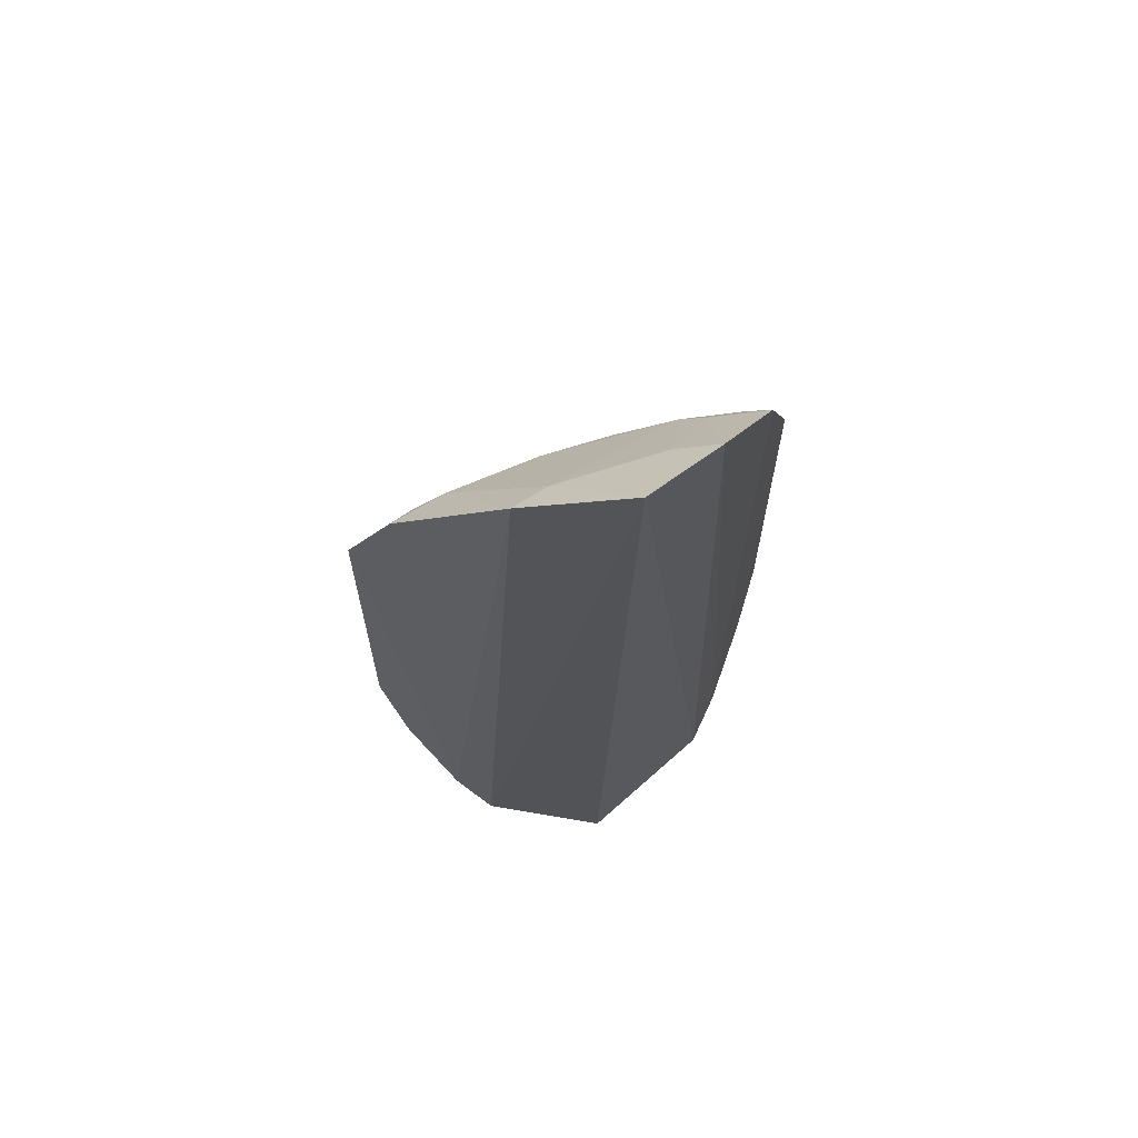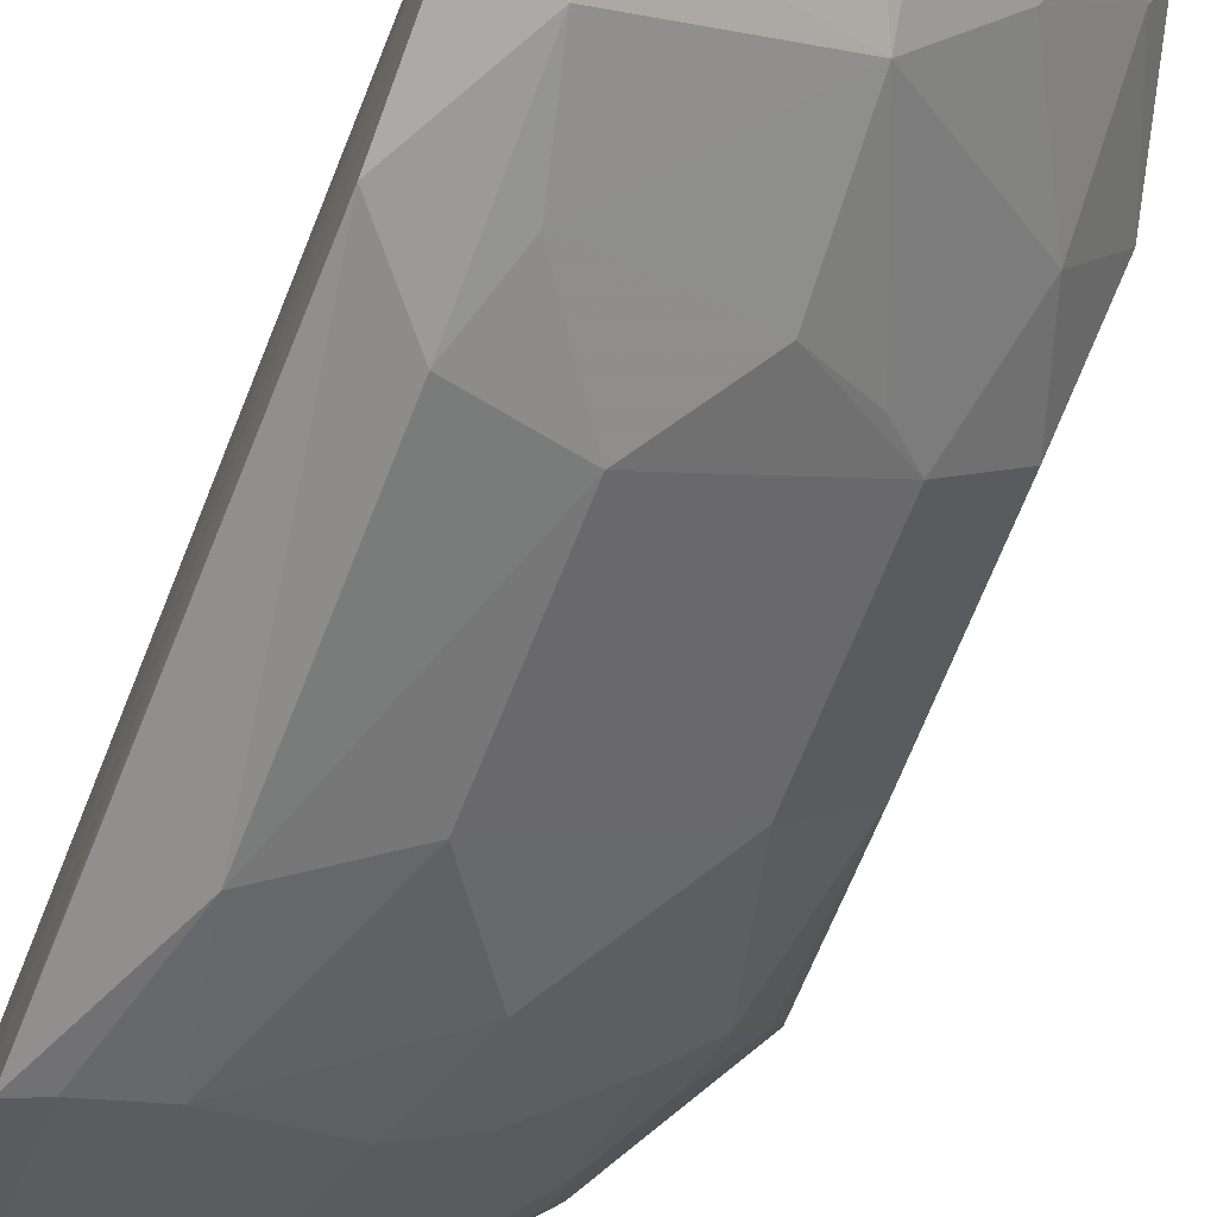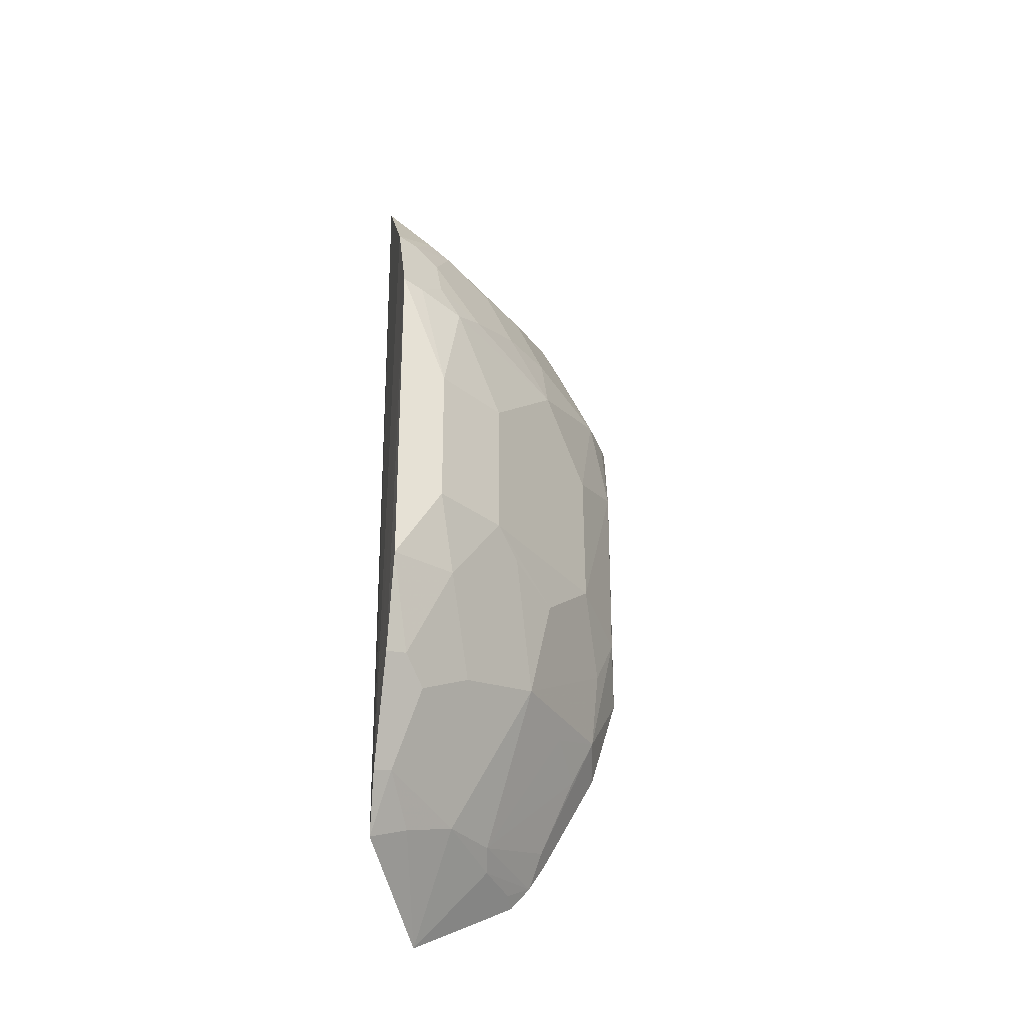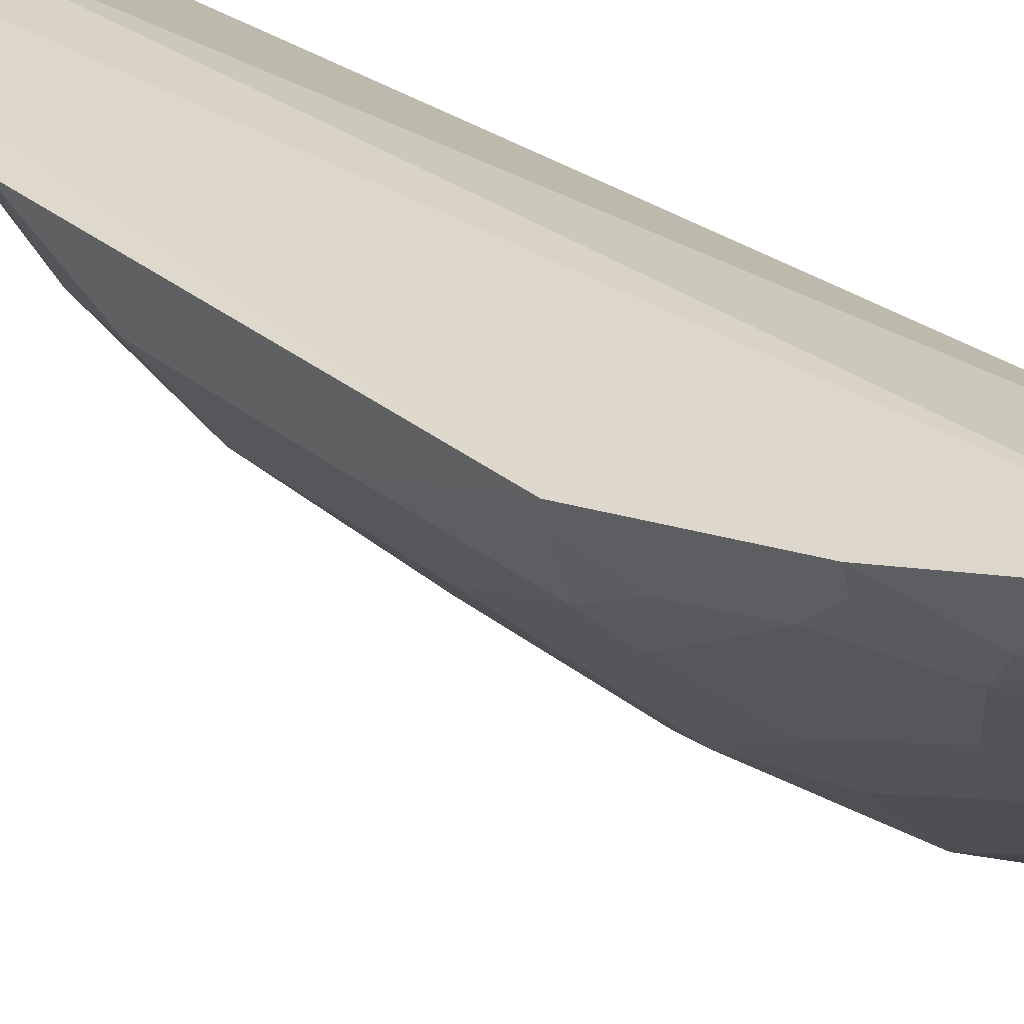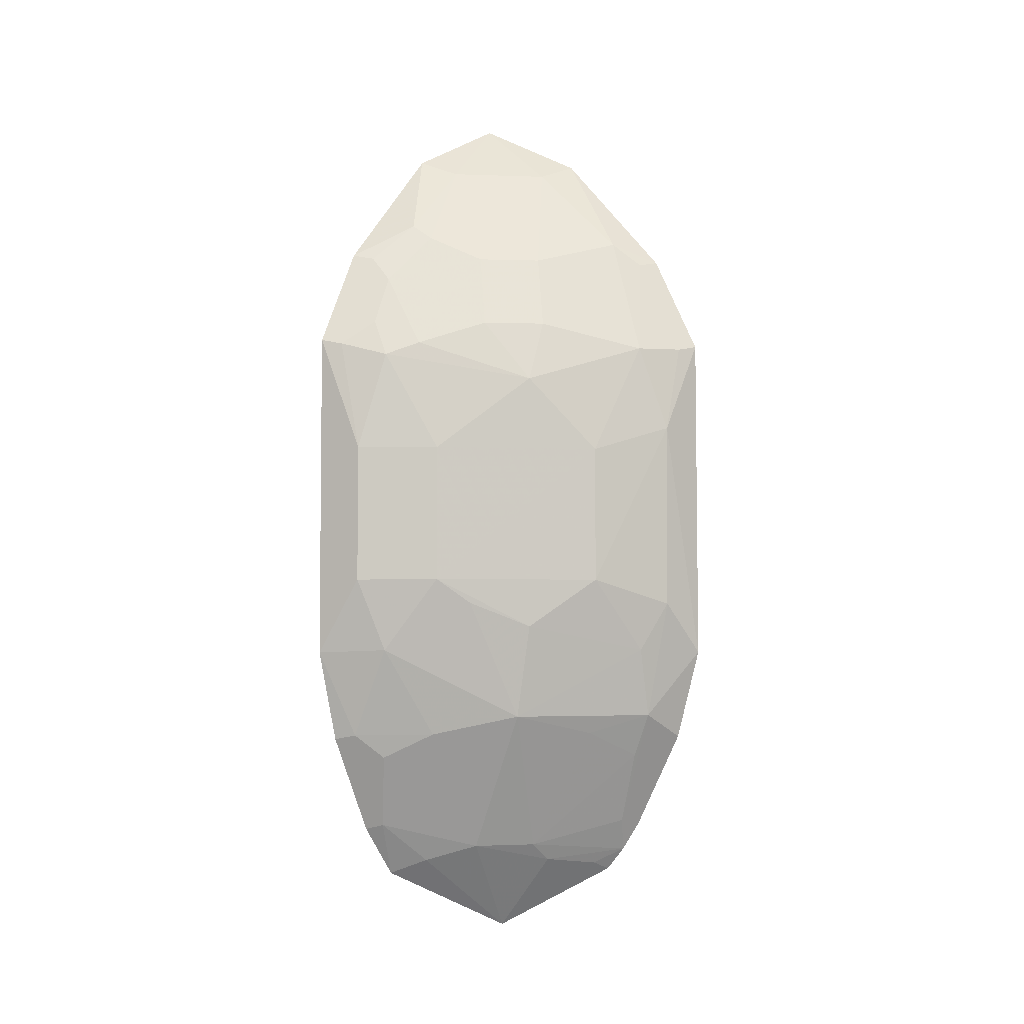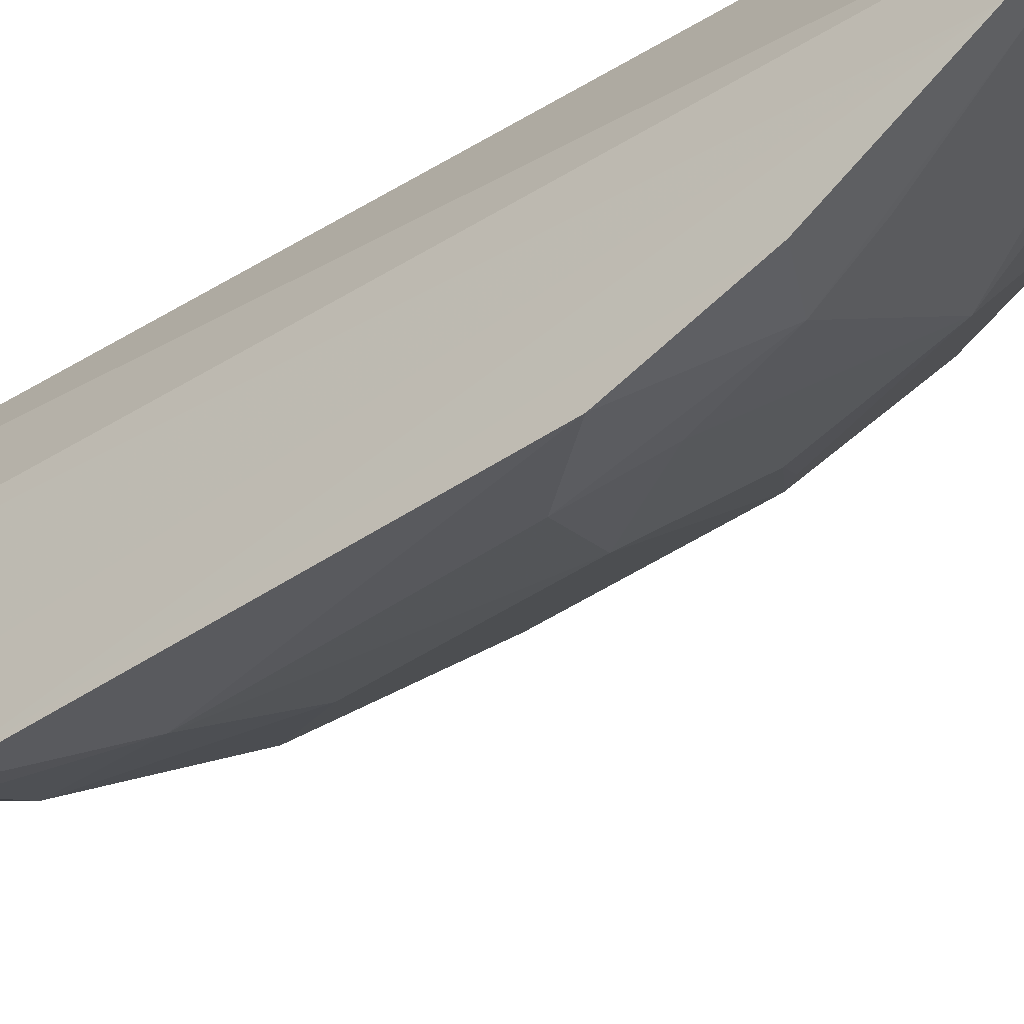
<metadata>
{"format":"obj","ext":"obj","renderer":"f3d","projection":"perspective","resolution":1024,"background":"white","views":[{"elev":65.5,"azim":116.1,"up":"+Z"},{"elev":-70.0,"azim":158.4,"up":"+Y"},{"elev":-31.6,"azim":-102.0,"up":"+Z"},{"elev":31.2,"azim":-40.7,"up":"+Y"},{"elev":-3.5,"azim":-53.2,"up":"+Z"},{"elev":-43.4,"azim":129.4,"up":"+Y"}]}
</metadata>
<code>
v -0.2148 -0.3869 0.1223
v -0.2137 -0.3395 -0.1965
v -0.2344 -0.2284 0.2894
v -0.3589 -0.2103 0.1822
v -0.3561 -0.2796 -0.0338
v -0.3211 -0.2124 -0.2283
v -0.2371 -0.3362 0.1941
v -0.2164 -0.2873 0.2586
v -0.2418 -0.3808 -0.04907
v -0.3133 -0.3215 0.0961
v -0.2486 -0.2507 -0.2677
v -0.2908 -0.2124 0.2583
v -0.3906 -0.211 -0.08065
v -0.3103 -0.3096 -0.122
v -0.2146 -0.3563 0.1828
v -0.2166 -0.3166 -0.228
v -0.2155 -0.3882 -0.08092
v -0.3717 -0.2497 0.1114
v -0.2528 -0.3671 0.1187
v -0.2837 -0.3527 -0.03389
v -0.3437 -0.2102 -0.1973
v -0.2393 -0.2782 0.2492
v -0.3258 -0.2494 0.1947
v -0.3706 -0.2488 -0.07908
v -0.2677 -0.2911 -0.2088
v -0.2147 -0.3717 -0.1369
v -0.2421 -0.3814 0.066
v -0.3557 -0.2793 0.05065
v -0.3856 -0.2386 -0.03414
v -0.3896 -0.2104 0.1218
v -0.227 -0.3511 0.1801
v -0.2417 -0.3655 -0.122
v -0.3131 -0.3214 -0.06394
v -0.2817 -0.2353 0.2489
v -0.3279 -0.2359 0.2042
v -0.2833 -0.3068 0.1795
v -0.354 -0.2366 0.1642
v -0.3552 -0.2352 -0.1489
v -0.216 -0.3286 -0.214
v -0.2951 -0.2641 -0.2092
v -0.2546 -0.2936 -0.2198
v -0.2271 -0.3817 0.1197
v -0.2834 -0.3523 0.0507
v -0.3852 -0.2384 0.05085
v -0.3745 -0.2105 -0.1369
v -0.2528 -0.3672 -0.07918
v -0.2381 -0.3525 -0.1487
v -0.3404 -0.2943 -0.04882
v -0.3537 -0.2226 0.1795
v -0.298 -0.3213 0.1337
v -0.3687 -0.2377 0.134
v -0.3406 -0.2642 -0.1335
v -0.3117 -0.2351 -0.219
v -0.2273 -0.3124 -0.2234
v -0.3843 -0.2228 0.1191
v -0.3693 -0.2228 -0.1342
v -0.2682 -0.3372 -0.1335
v -0.2261 -0.3344 -0.1936
v -0.3567 -0.265 0.1193
v -0.3102 -0.2793 0.1793
v -0.3395 -0.221 -0.1944
v -0.3248 -0.2939 0.1335
f 11 6 3
f 12 3 6
f 15 1 2
f 15 2 8
f 15 8 7
f 16 8 2
f 16 3 8
f 16 11 3
f 21 12 6
f 21 4 12
f 22 8 3
f 22 7 8
f 24 14 5
f 26 2 1
f 26 1 17
f 27 17 1
f 27 9 17
f 27 20 9
f 28 10 18
f 29 24 5
f 29 13 24
f 30 13 29
f 30 4 21
f 31 15 7
f 31 7 19
f 32 2 26
f 32 26 17
f 32 17 9
f 33 20 5
f 34 22 3
f 34 3 12
f 34 23 22
f 35 12 4
f 35 34 12
f 35 23 34
f 36 7 22
f 36 22 23
f 36 19 7
f 39 16 2
f 40 25 14
f 41 39 25
f 41 40 11
f 41 25 40
f 42 27 1
f 42 19 27
f 42 31 19
f 42 1 15
f 42 15 31
f 43 27 19
f 43 19 10
f 43 20 27
f 43 10 28
f 43 28 5
f 43 5 20
f 44 28 18
f 44 30 29
f 44 29 5
f 44 5 28
f 45 30 21
f 45 13 30
f 46 14 32
f 46 33 14
f 46 20 33
f 46 32 9
f 46 9 20
f 48 33 5
f 48 5 14
f 48 14 33
f 49 35 4
f 49 23 35
f 49 37 23
f 49 4 37
f 50 10 19
f 50 19 36
f 51 37 4
f 52 38 14
f 52 14 24
f 53 6 11
f 53 11 40
f 54 16 39
f 54 39 41
f 54 41 11
f 54 11 16
f 55 44 18
f 55 30 44
f 55 18 51
f 55 51 4
f 55 4 30
f 56 45 38
f 56 24 13
f 56 13 45
f 56 52 24
f 56 38 52
f 57 47 32
f 57 32 14
f 57 14 25
f 57 25 47
f 58 32 47
f 58 39 2
f 58 2 32
f 58 47 25
f 58 25 39
f 59 18 10
f 59 51 18
f 59 37 51
f 60 50 36
f 60 36 23
f 60 23 37
f 60 37 59
f 61 21 6
f 61 6 53
f 61 45 21
f 61 38 45
f 61 53 40
f 61 40 14
f 61 14 38
f 62 59 10
f 62 10 50
f 62 60 59
f 62 50 60

</code>
